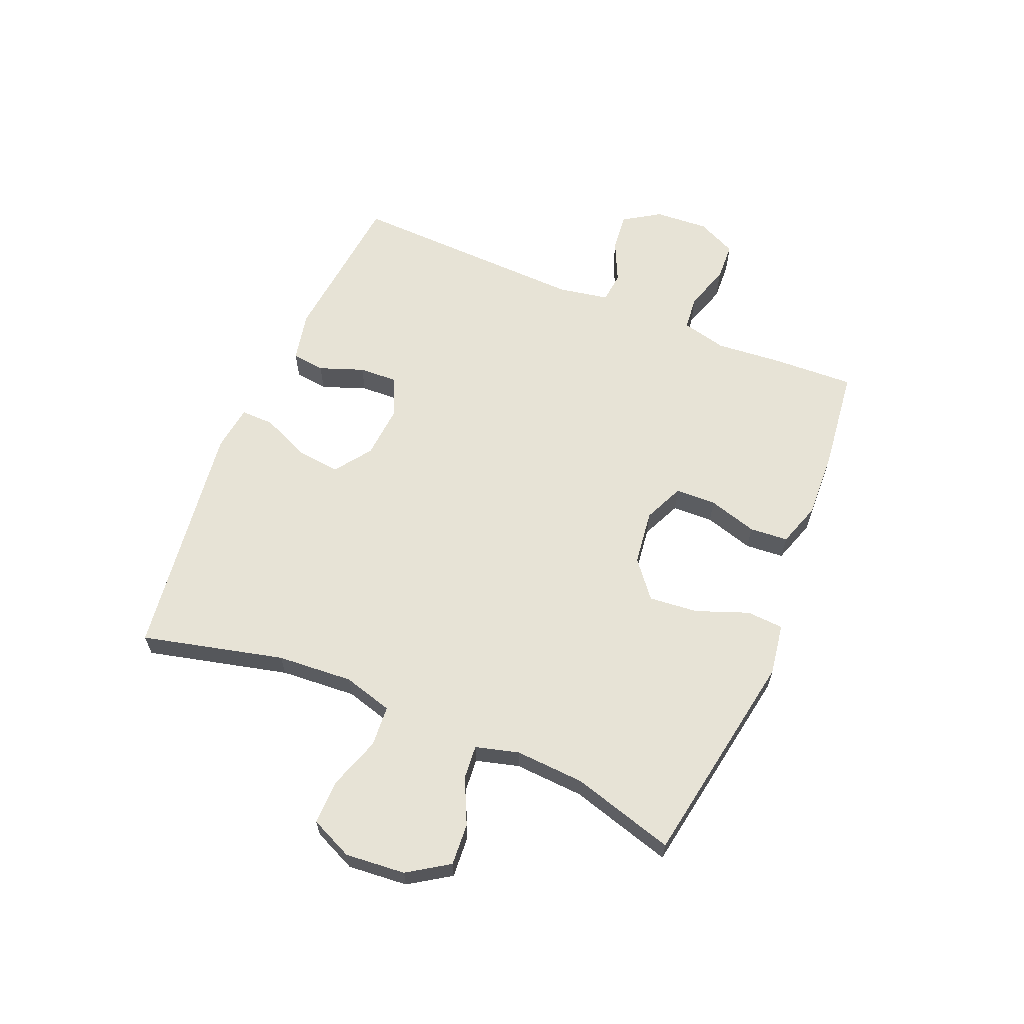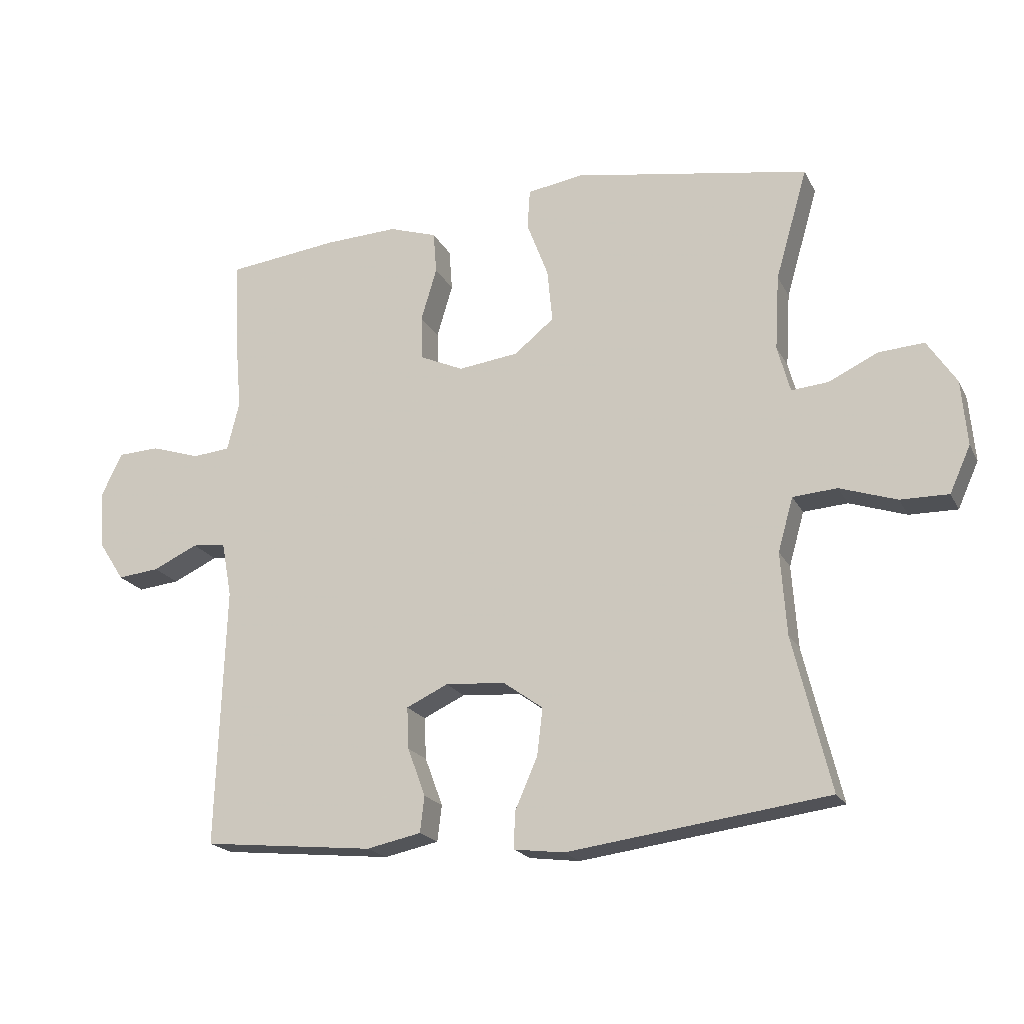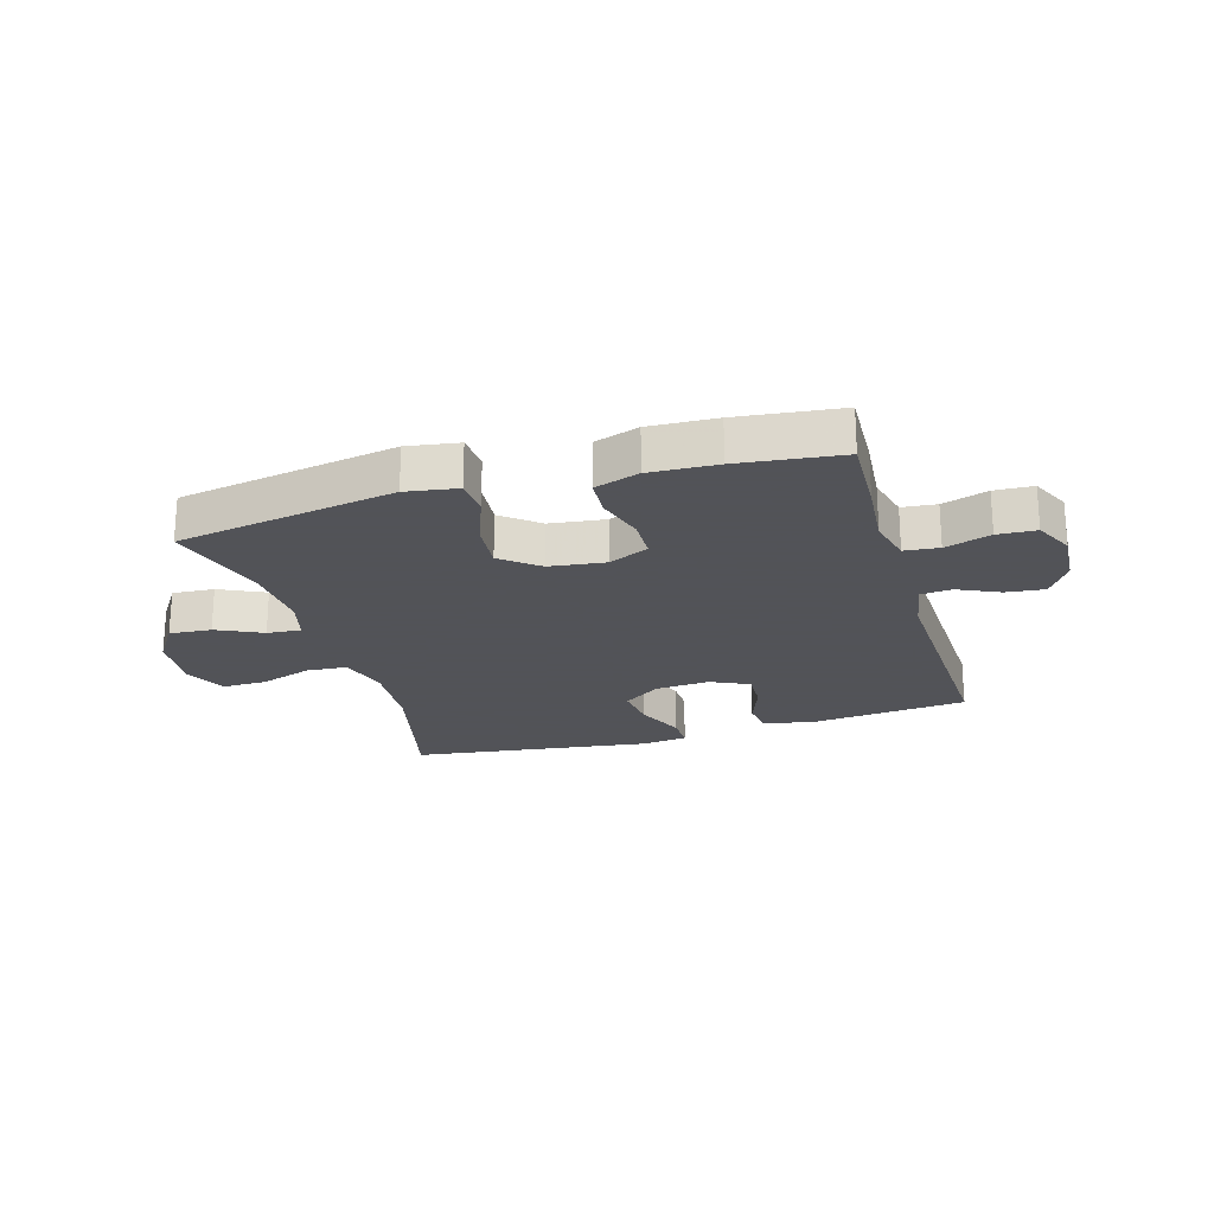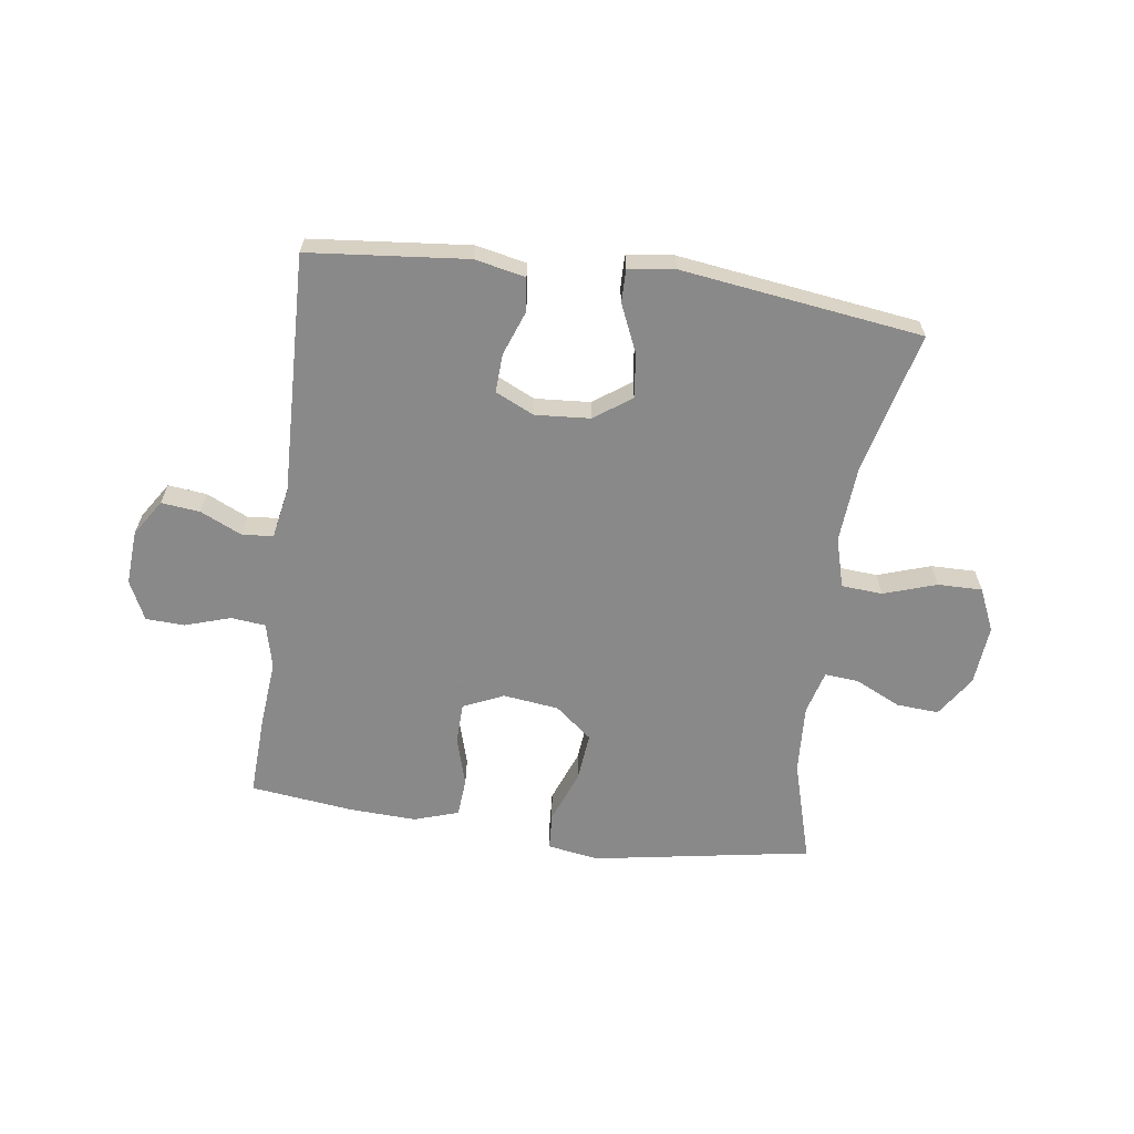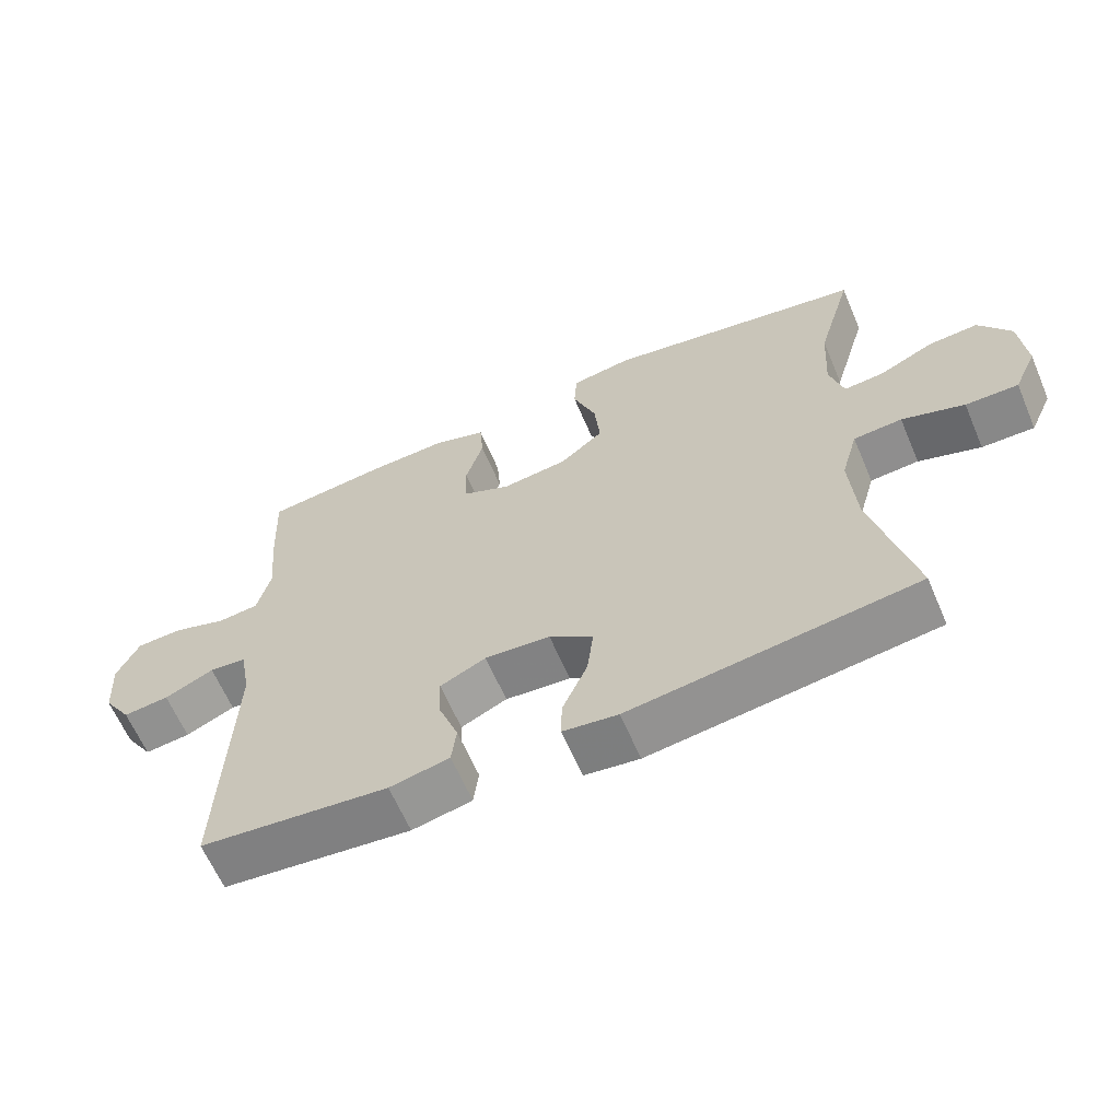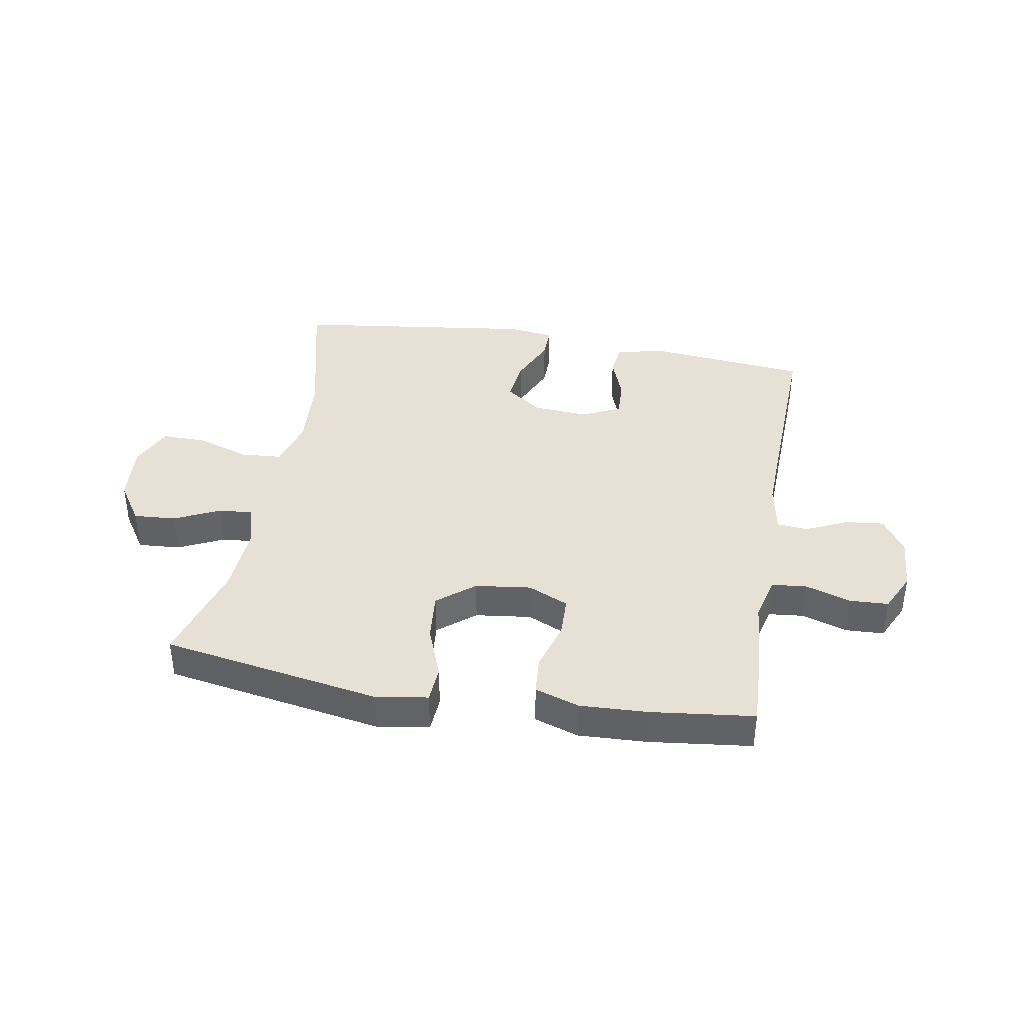
<metadata>
{"format":"obj","ext":"obj","renderer":"f3d","projection":"perspective","resolution":1024,"background":"white","views":[{"elev":62.7,"azim":-67.3,"up":"+Y"},{"elev":-19.9,"azim":-159.5,"up":"+Z"},{"elev":-22.5,"azim":16.5,"up":"+Y"},{"elev":-63.3,"azim":172.0,"up":"+Y"},{"elev":-63.1,"azim":-156.9,"up":"+Z"},{"elev":39.1,"azim":9.9,"up":"+Y"}]}
</metadata>
<code>
v 0.5 0.07 -0.5
v 0.229 0.07 -0.527
v 0.143 0.07 -0.509
v 0.136 0.07 -0.452
v 0.164 0.07 -0.376
v 0.167 0.07 -0.31
v 0.101 0.07 -0.279
v 0.007 0.07 -0.286
v -0.056 0.07 -0.331
v -0.047 0.07 -0.406
v -0.011 0.07 -0.488
v -0.01 0.07 -0.545
v -0.089 0.07 -0.555
v -0.5 0.07 -0.5
v -0.441 0.07 -0.257
v -0.432 0.07 -0.127
v -0.456 0.07 -0.042
v -0.526 0.07 -0.037
v -0.616 0.07 -0.067
v -0.692 0.07 -0.068
v -0.725 0.07 0.005
v -0.716 0.07 0.108
v -0.67 0.07 0.178
v -0.598 0.07 0.173
v -0.52 0.07 0.136
v -0.462 0.07 0.131
v -0.442 0.07 0.205
v -0.449 0.07 0.324
v -0.5 0.07 0.5
v -0.126 0.07 0.564
v -0.038 0.07 0.55
v -0.034 0.07 0.487
v -0.068 0.07 0.397
v -0.076 0.07 0.313
v -0.013 0.07 0.262
v 0.082 0.07 0.25
v 0.151 0.07 0.281
v 0.153 0.07 0.351
v 0.128 0.07 0.435
v 0.133 0.07 0.501
v 0.209 0.07 0.526
v 0.324 0.07 0.521
v 0.5 0.07 0.5
v 0.494 0.07 0.361
v 0.484 0.07 0.246
v 0.503 0.07 0.169
v 0.562 0.07 0.163
v 0.64 0.07 0.188
v 0.706 0.07 0.185
v 0.738 0.07 0.118
v 0.732 0.07 0.025
v 0.692 0.07 -0.037
v 0.626 0.07 -0.03
v 0.555 0.07 0.003
v 0.502 0.07 -0.002
v 0.486 0.07 -0.089
v 0.5 0 -0.5
v 0.229 0 -0.527
v 0.143 0 -0.509
v 0.136 0 -0.452
v 0.164 0 -0.376
v 0.167 0 -0.31
v 0.101 0 -0.279
v 0.007 0 -0.286
v -0.056 0 -0.331
v -0.047 0 -0.406
v -0.011 0 -0.488
v -0.01 0 -0.545
v -0.089 0 -0.555
v -0.5 0 -0.5
v -0.441 0 -0.257
v -0.432 0 -0.127
v -0.456 0 -0.042
v -0.526 0 -0.037
v -0.616 0 -0.067
v -0.692 0 -0.068
v -0.725 0 0.005
v -0.716 0 0.108
v -0.67 0 0.178
v -0.598 0 0.173
v -0.52 0 0.136
v -0.462 0 0.131
v -0.442 0 0.205
v -0.449 0 0.324
v -0.5 0 0.5
v -0.126 0 0.564
v -0.038 0 0.55
v -0.034 0 0.487
v -0.068 0 0.397
v -0.076 0 0.313
v -0.013 0 0.262
v 0.082 0 0.25
v 0.151 0 0.281
v 0.153 0 0.351
v 0.128 0 0.435
v 0.133 0 0.501
v 0.209 0 0.526
v 0.324 0 0.521
v 0.5 0 0.5
v 0.494 0 0.361
v 0.484 0 0.246
v 0.503 0 0.169
v 0.562 0 0.163
v 0.64 0 0.188
v 0.706 0 0.185
v 0.738 0 0.118
v 0.732 0 0.025
v 0.692 0 -0.037
v 0.626 0 -0.03
v 0.555 0 0.003
v 0.502 0 -0.002
v 0.486 0 -0.089
f 51 52 53 54
f 51 54 55
f 50 51 55
f 47 48 49 50
f 46 47 50 55
f 45 46 55 56
f 43 44 45
f 42 43 45
f 41 42 45 56
f 38 39 40 41
f 37 38 41 56
f 30 31 32 33
f 28 29 30 33
f 27 28 33 34
f 26 27 34 35
f 22 23 24 25
f 22 25 26
f 21 22 26
f 18 19 20 21
f 17 18 21 26
f 16 17 26 35
f 12 13 14 15
f 10 11 12 15
f 9 10 15 16
f 8 9 16 35
f 2 3 4 5
f 2 5 6
f 1 2 6
f 36 37 56 1
f 7 8 35 36
f 6 7 36
f 1 6 36
f 110 109 108 107
f 111 110 107
f 111 107 106
f 106 105 104 103
f 111 106 103 102
f 112 111 102 101
f 101 100 99
f 101 99 98
f 112 101 98 97
f 97 96 95 94
f 112 97 94 93
f 89 88 87 86
f 89 86 85 84
f 90 89 84 83
f 91 90 83 82
f 81 80 79 78
f 82 81 78
f 82 78 77
f 77 76 75 74
f 82 77 74 73
f 91 82 73 72
f 71 70 69 68
f 71 68 67 66
f 72 71 66 65
f 91 72 65 64
f 61 60 59 58
f 62 61 58
f 62 58 57
f 57 112 93 92
f 92 91 64 63
f 92 63 62
f 92 62 57
f 1 57 58 2
f 2 58 59 3
f 3 59 60 4
f 4 60 61 5
f 5 61 62 6
f 6 62 63 7
f 7 63 64 8
f 8 64 65 9
f 9 65 66 10
f 10 66 67 11
f 11 67 68 12
f 12 68 69 13
f 13 69 70 14
f 14 70 71 15
f 15 71 72 16
f 16 72 73 17
f 17 73 74 18
f 18 74 75 19
f 19 75 76 20
f 20 76 77 21
f 21 77 78 22
f 22 78 79 23
f 23 79 80 24
f 24 80 81 25
f 25 81 82 26
f 26 82 83 27
f 27 83 84 28
f 28 84 85 29
f 29 85 86 30
f 30 86 87 31
f 31 87 88 32
f 32 88 89 33
f 33 89 90 34
f 34 90 91 35
f 35 91 92 36
f 36 92 93 37
f 37 93 94 38
f 38 94 95 39
f 39 95 96 40
f 40 96 97 41
f 41 97 98 42
f 42 98 99 43
f 43 99 100 44
f 44 100 101 45
f 45 101 102 46
f 46 102 103 47
f 47 103 104 48
f 48 104 105 49
f 49 105 106 50
f 50 106 107 51
f 51 107 108 52
f 52 108 109 53
f 53 109 110 54
f 54 110 111 55
f 55 111 112 56
f 56 112 57 1

</code>
